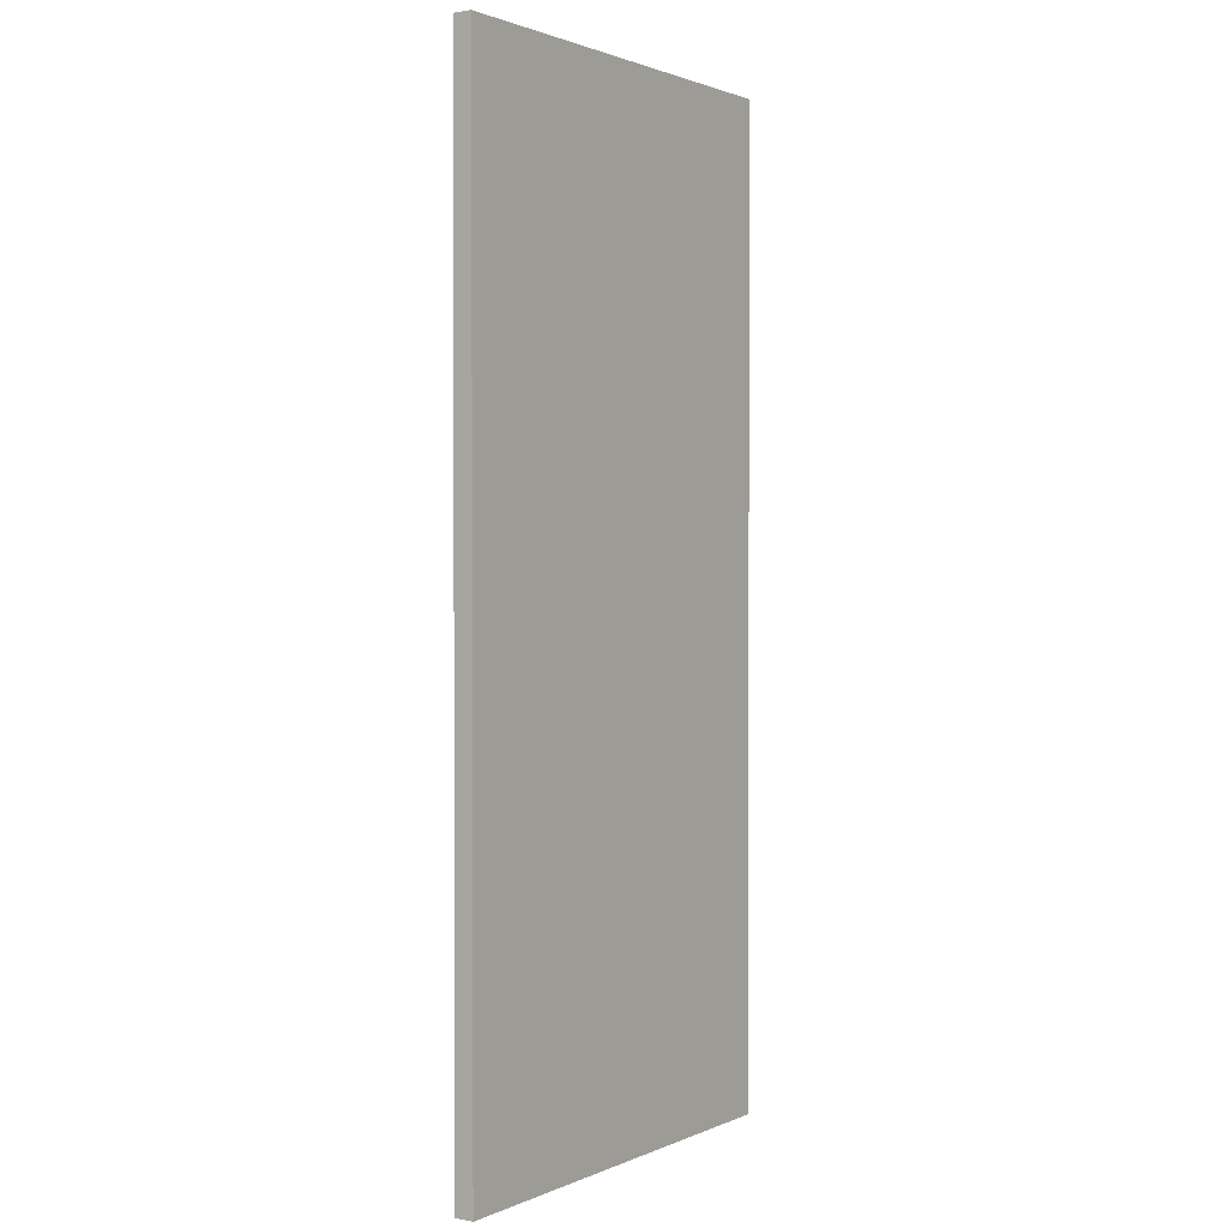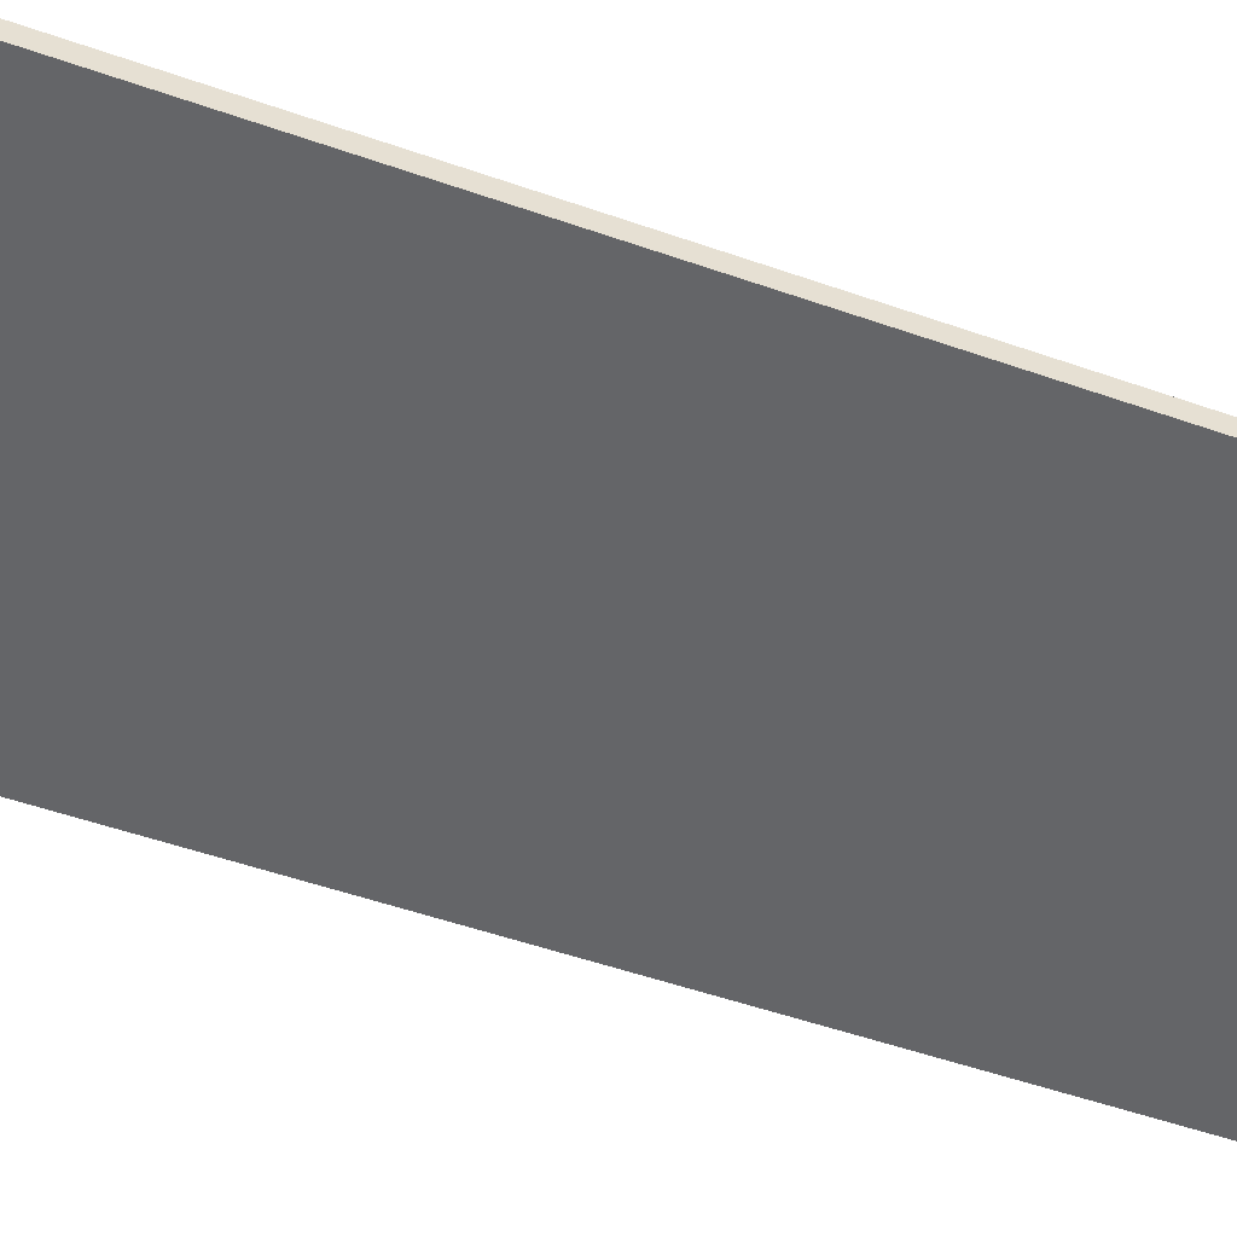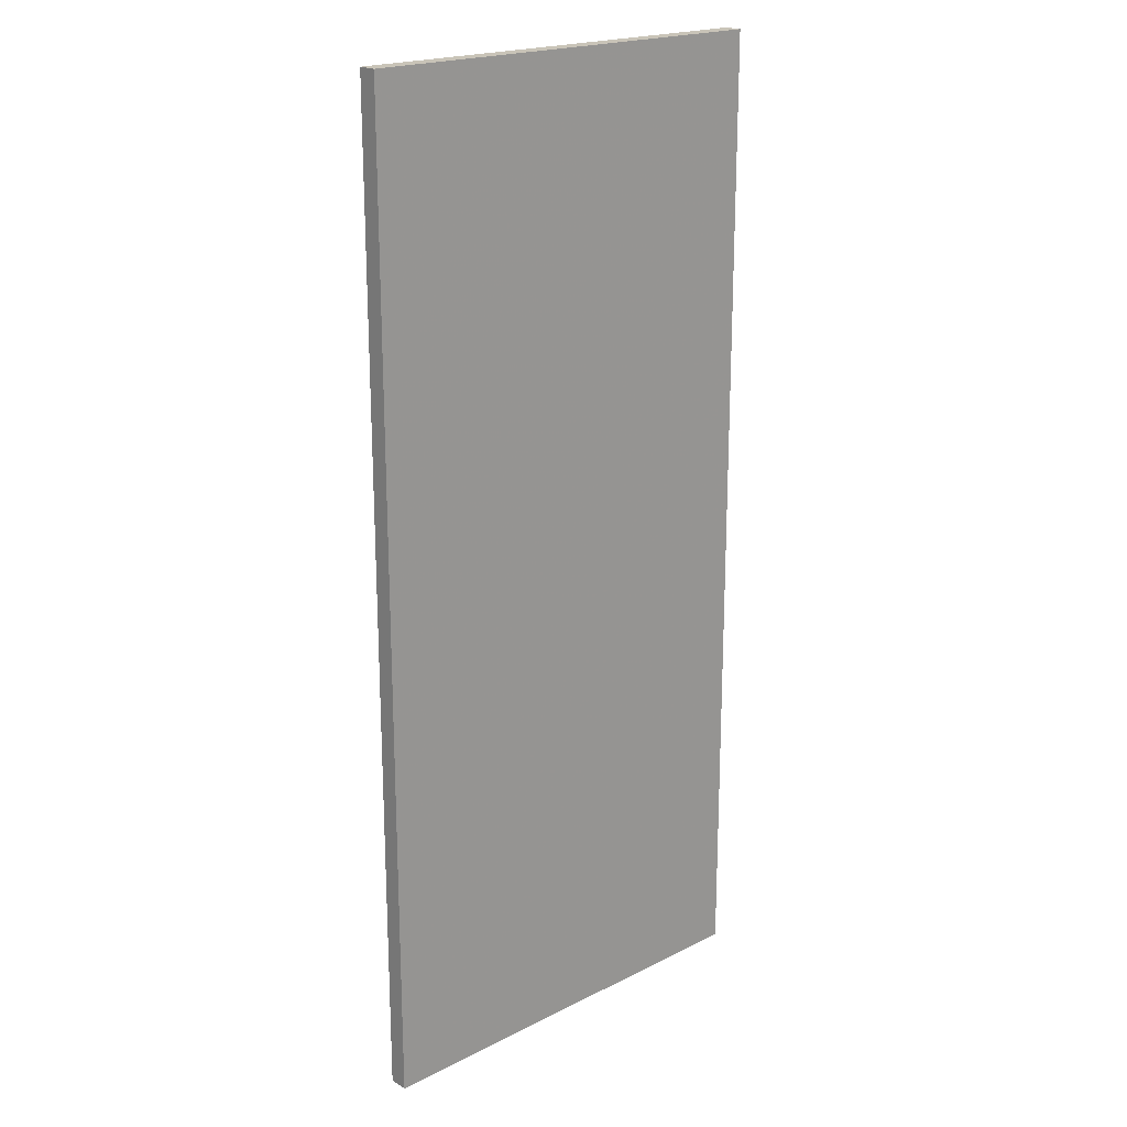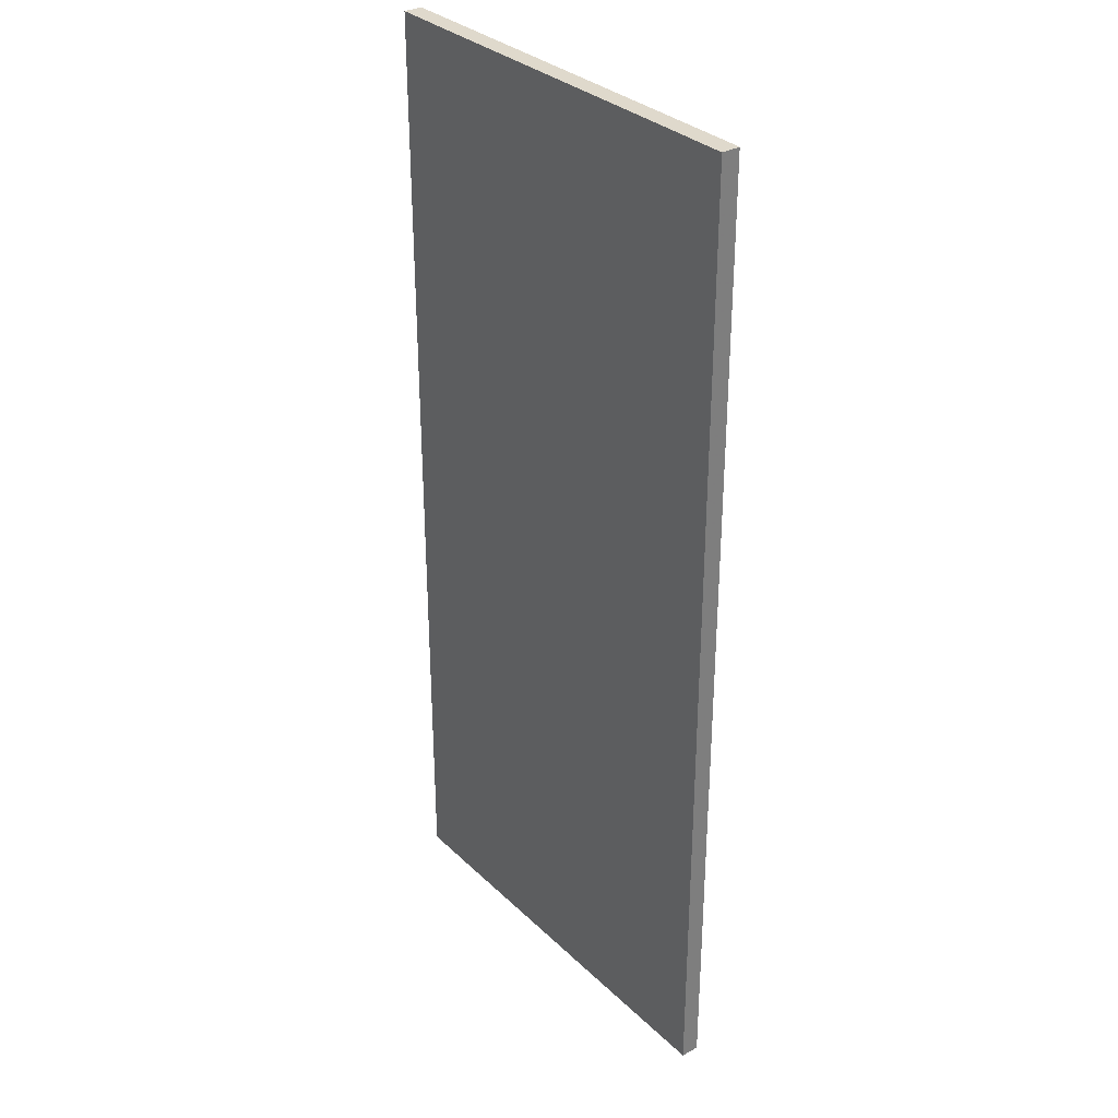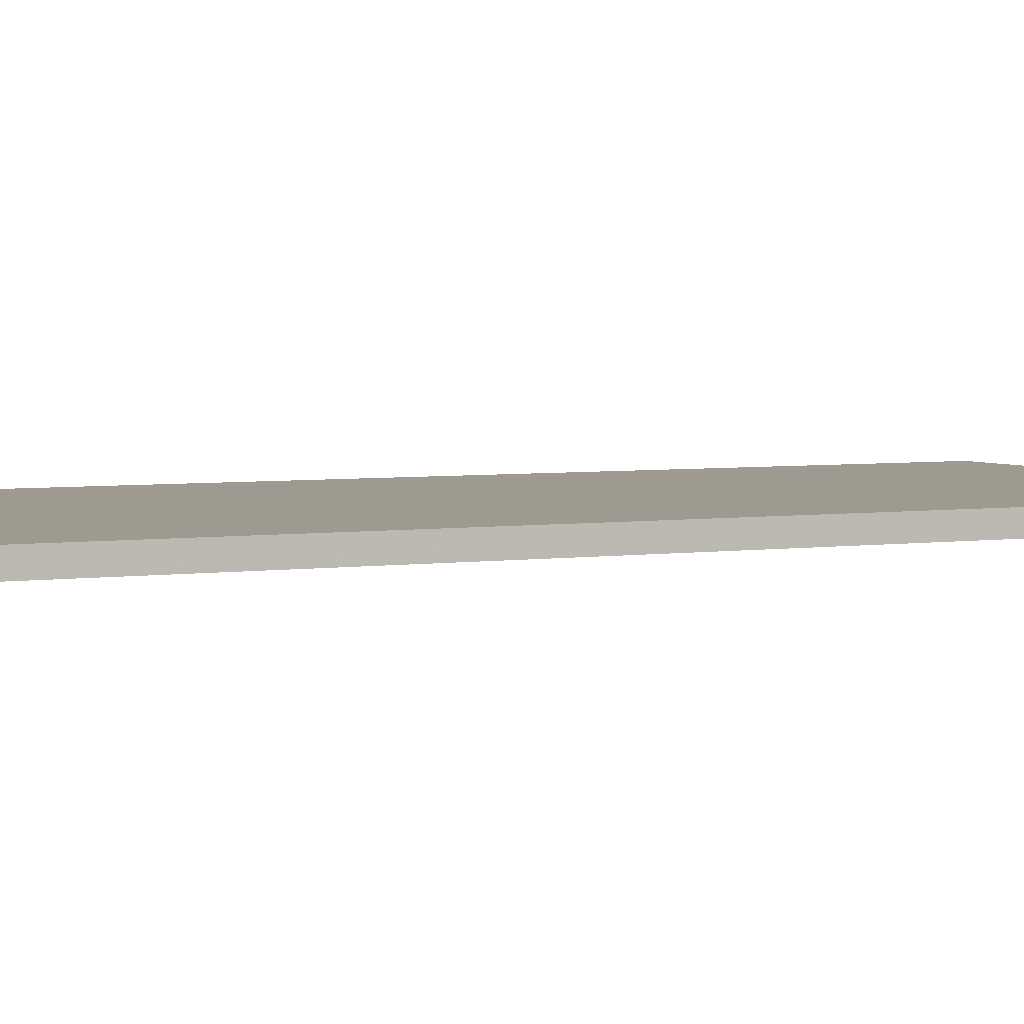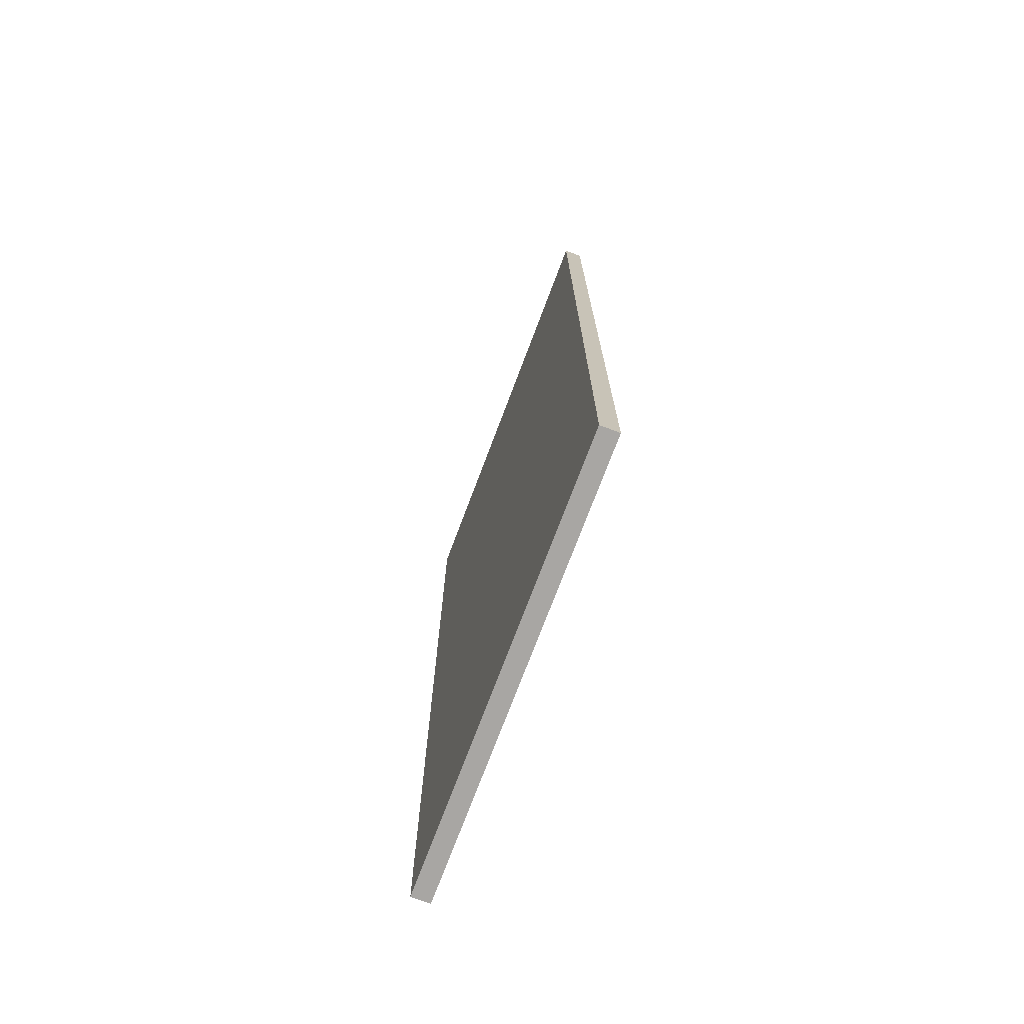
<metadata>
{"format":"obj","ext":"obj","renderer":"f3d","projection":"perspective","resolution":1024,"background":"white","views":[{"elev":1.4,"azim":-56.3,"up":"+Z"},{"elev":-51.6,"azim":-110.9,"up":"+Y"},{"elev":20.1,"azim":137.3,"up":"+Z"},{"elev":32.3,"azim":52.3,"up":"+Z"},{"elev":3.9,"azim":62.9,"up":"+Y"},{"elev":-74.3,"azim":-110.7,"up":"+Z"}]}
</metadata>
<code>
v -0.4725 0 1.05
v 0.4725 0 1.05
v -0.4725 0 -1.05
v 0.4725 0 -1.05
v -0.4725 0.04 1.05
v 0.4725 0.04 1.05
v -0.4725 0.04 -1.05
v 0.4725 0.04 -1.05
f 1 3 4
f 4 2 1
f 5 6 8
f 8 7 5
f 1 2 6
f 6 5 1
f 2 4 8
f 8 6 2
f 4 3 7
f 7 8 4
f 3 1 5
f 5 7 3

</code>
